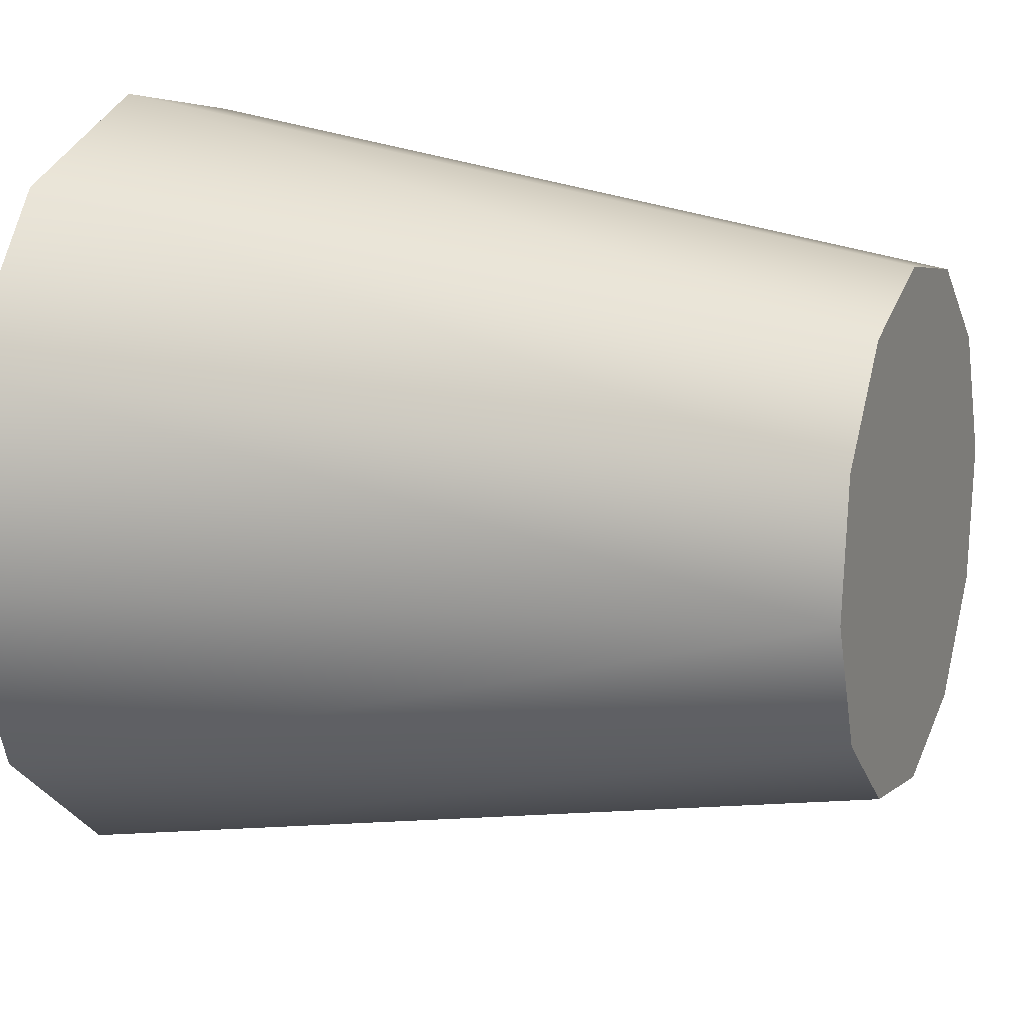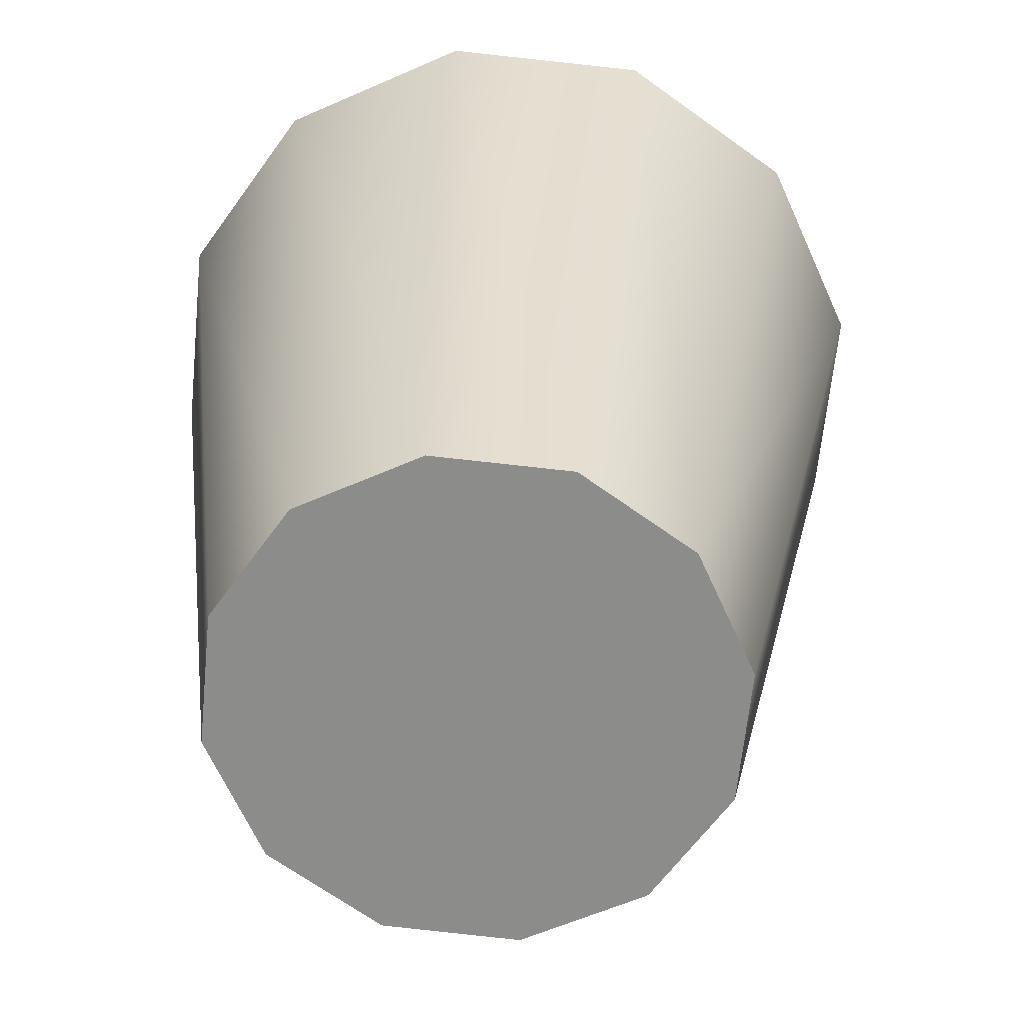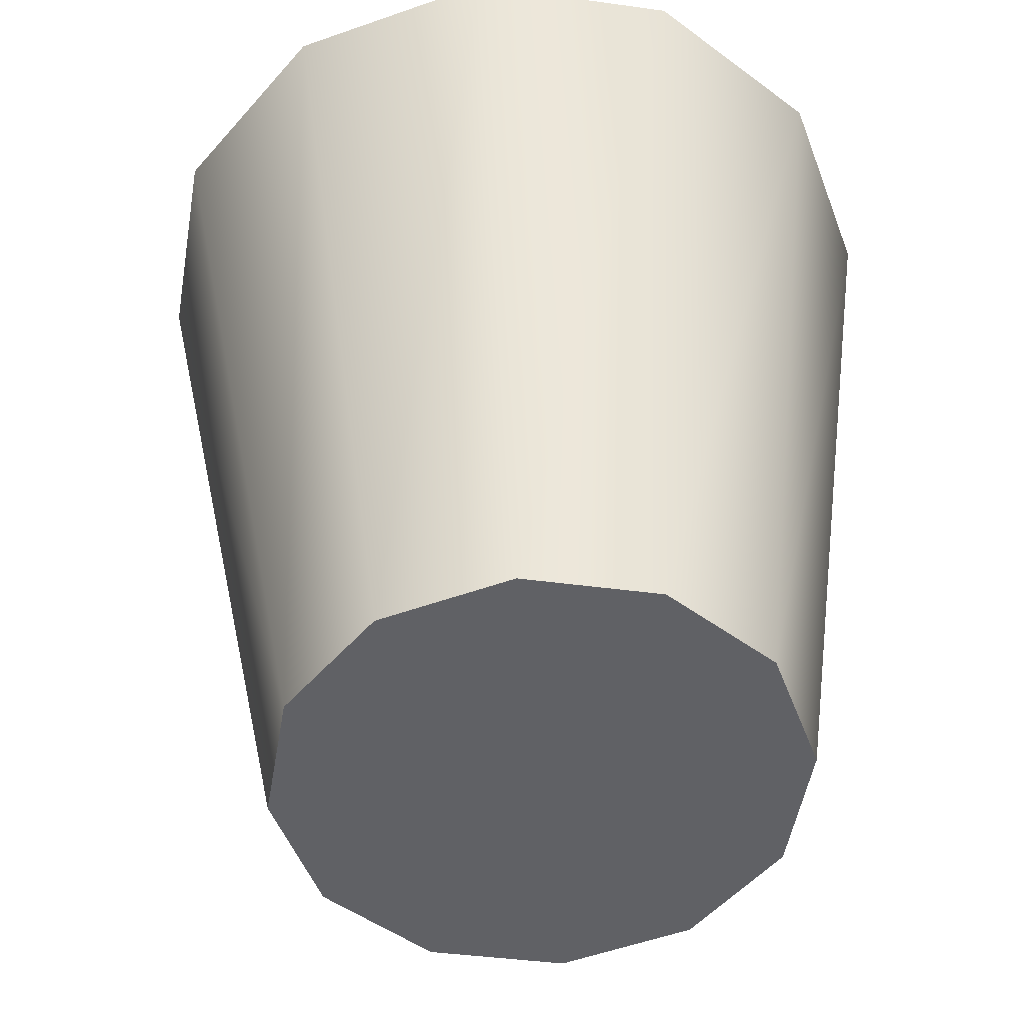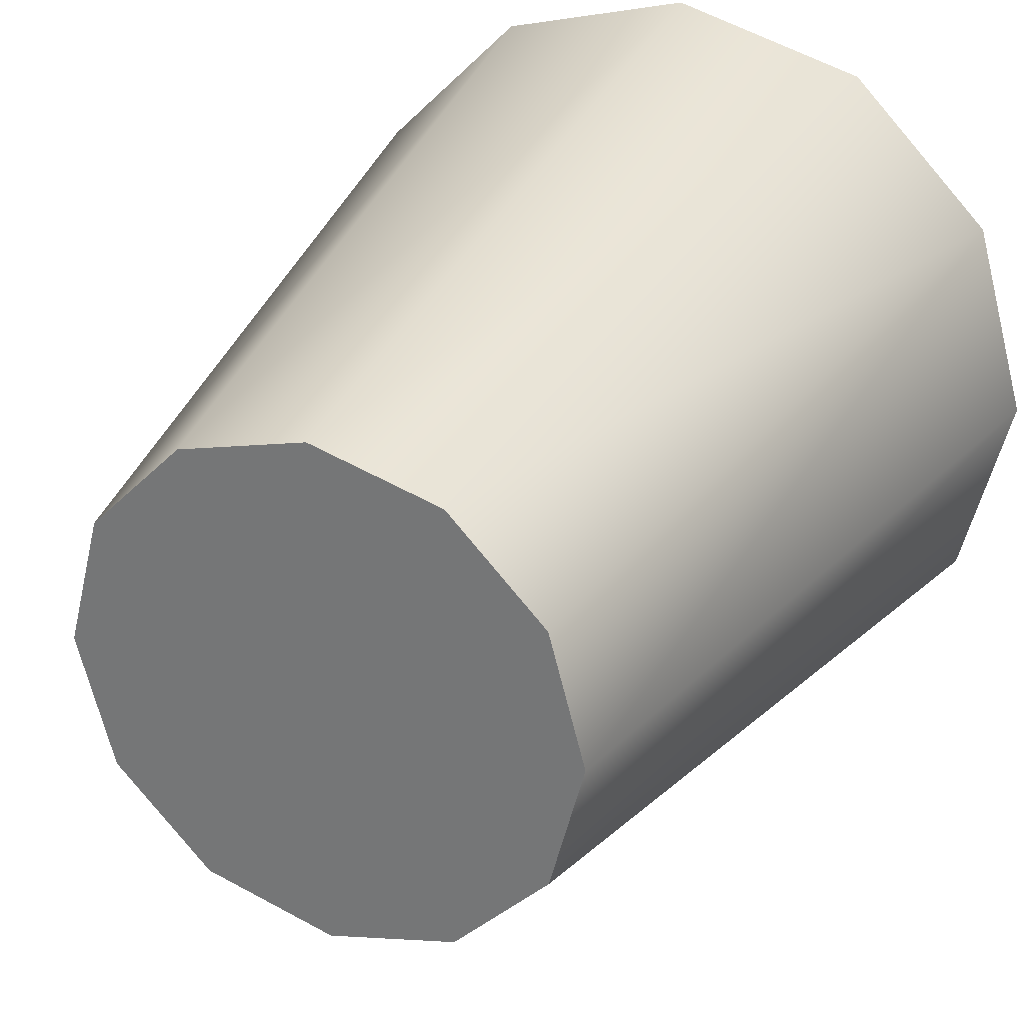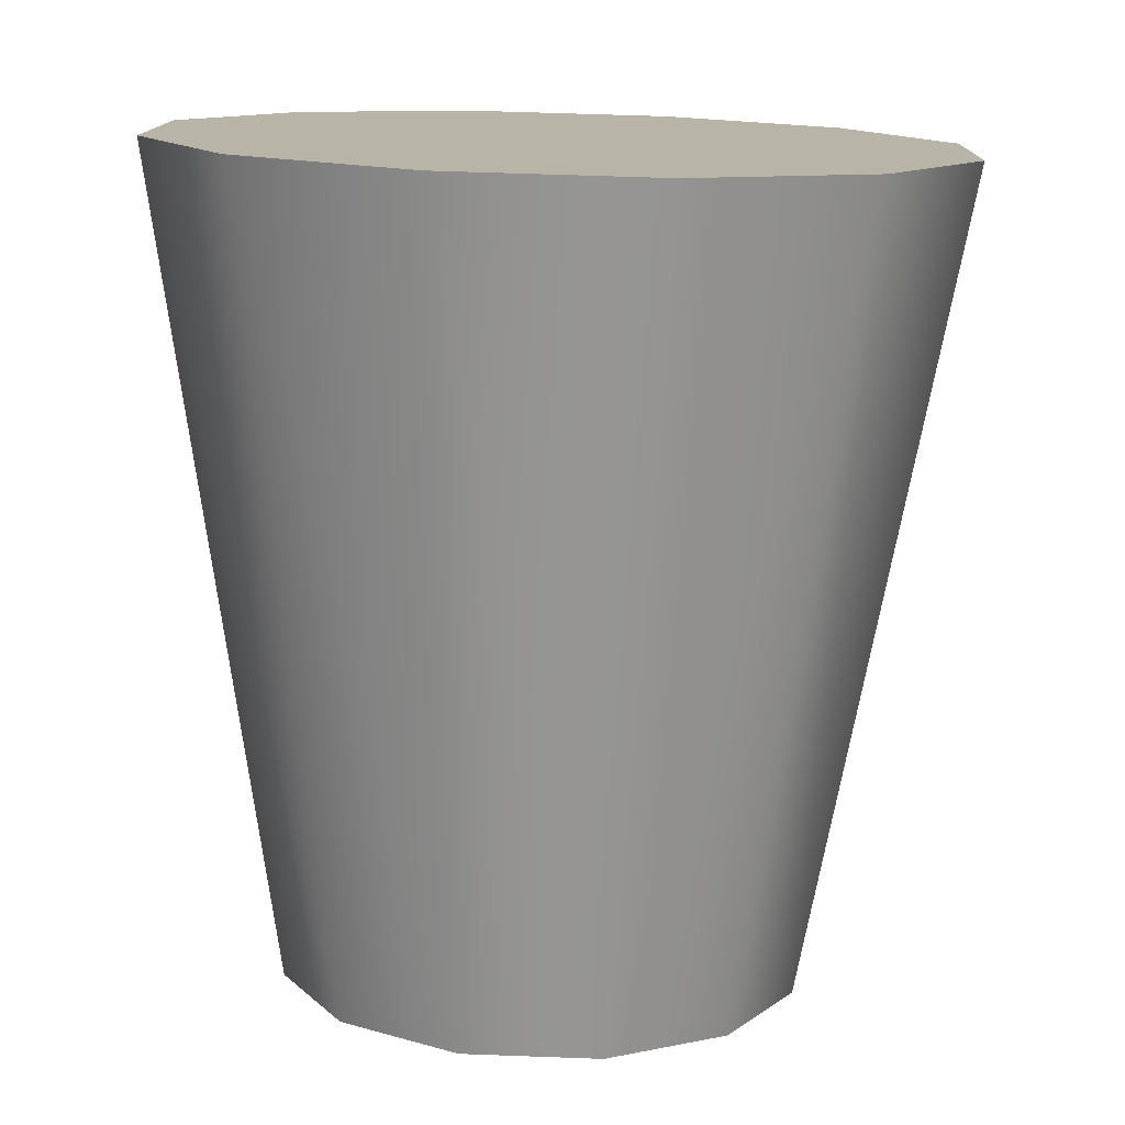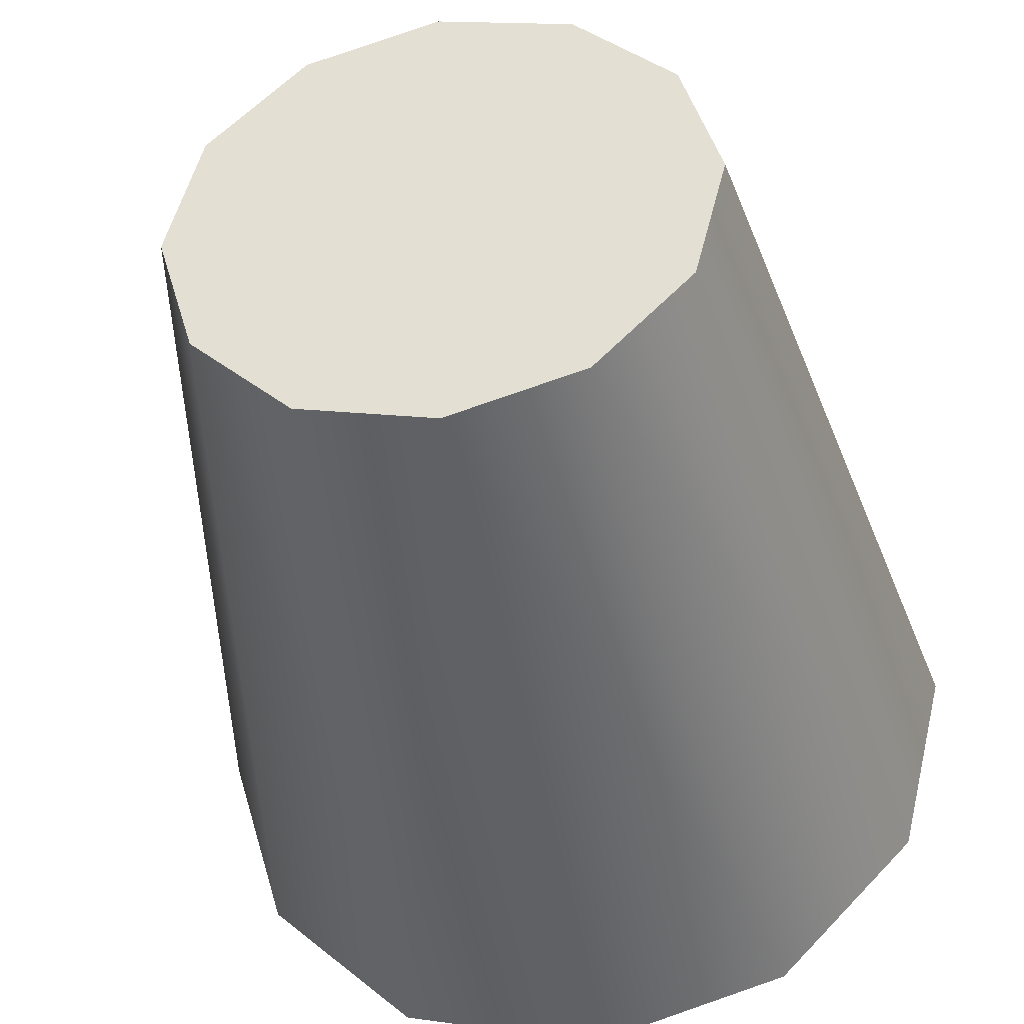
<metadata>
{"format":"obj","ext":"obj","renderer":"f3d","projection":"perspective","resolution":1024,"background":"white","views":[{"elev":18.5,"azim":-66.7,"up":"+Z"},{"elev":-64.9,"azim":127.7,"up":"+Y"},{"elev":-48.7,"azim":-26.4,"up":"+Y"},{"elev":31.4,"azim":26.6,"up":"+Z"},{"elev":10.9,"azim":164.8,"up":"+Y"},{"elev":-38.0,"azim":11.2,"up":"+Z"}]}
</metadata>
<code>
o Group_10_26/Group_10/mesh21/mesh21-geometry#mesh21-geometry
v -0.02021 0.06788 0.6163
v -0.01992 0.08233 0.612
v -0.01847 0.06785 0.6147
v -0.0226 0.08238 0.6145
v -0.01615 0.06787 0.6142
v -0.02089 0.06795 0.6186
v -0.01634 0.08236 0.6111
v -0.02365 0.08249 0.618
v -0.01282 0.08247 0.6122
v -0.01386 0.06793 0.6148
v -0.0228 0.08265 0.6216
v -0.02034 0.06805 0.621
v -0.0103 0.08262 0.6148
v -0.01222 0.06803 0.6166
v -0.02027 0.0828 0.6243
v -0.0187 0.06815 0.6227
v -0.009445 0.08277 0.6184
v -0.01166 0.06813 0.6189
v -0.01675 0.0829 0.6253
v -0.01641 0.06822 0.6234
v -0.0105 0.08289 0.6219
v -0.01235 0.06821 0.6212
v -0.01317 0.08293 0.6244
v -0.01408 0.06824 0.6228
f 1 2 3
f 2 1 4
f 2 5 3
f 5 1 3
f 6 4 1
f 4 7 2
f 5 2 7
f 5 6 1
f 4 6 8
f 8 7 4
f 9 5 7
f 10 6 5
f 6 11 8
f 8 9 7
f 5 9 10
f 10 12 6
f 11 6 12
f 11 9 8
f 13 10 9
f 14 12 10
f 12 15 11
f 11 13 9
f 10 13 14
f 14 16 12
f 15 12 16
f 15 13 11
f 17 14 13
f 18 16 14
f 16 19 15
f 15 17 13
f 14 17 18
f 18 20 16
f 19 16 20
f 19 17 15
f 21 18 17
f 22 20 18
f 20 23 19
f 19 21 17
f 18 21 22
f 20 22 24
f 23 20 24
f 21 19 23
f 21 24 22
f 24 21 23
f 3 2 1
f 4 1 2
f 3 5 2
f 3 1 5
f 1 4 6
f 2 7 4
f 7 2 5
f 1 6 5
f 8 6 4
f 4 7 8
f 7 5 9
f 5 6 10
f 8 11 6
f 7 9 8
f 10 9 5
f 6 12 10
f 12 6 11
f 8 9 11
f 9 10 13
f 10 12 14
f 11 15 12
f 9 13 11
f 14 13 10
f 12 16 14
f 16 12 15
f 11 13 15
f 13 14 17
f 14 16 18
f 15 19 16
f 13 17 15
f 18 17 14
f 16 20 18
f 20 16 19
f 15 17 19
f 17 18 21
f 18 20 22
f 19 23 20
f 17 21 19
f 22 21 18
f 24 22 20
f 24 20 23
f 23 19 21
f 22 24 21
f 23 21 24

</code>
